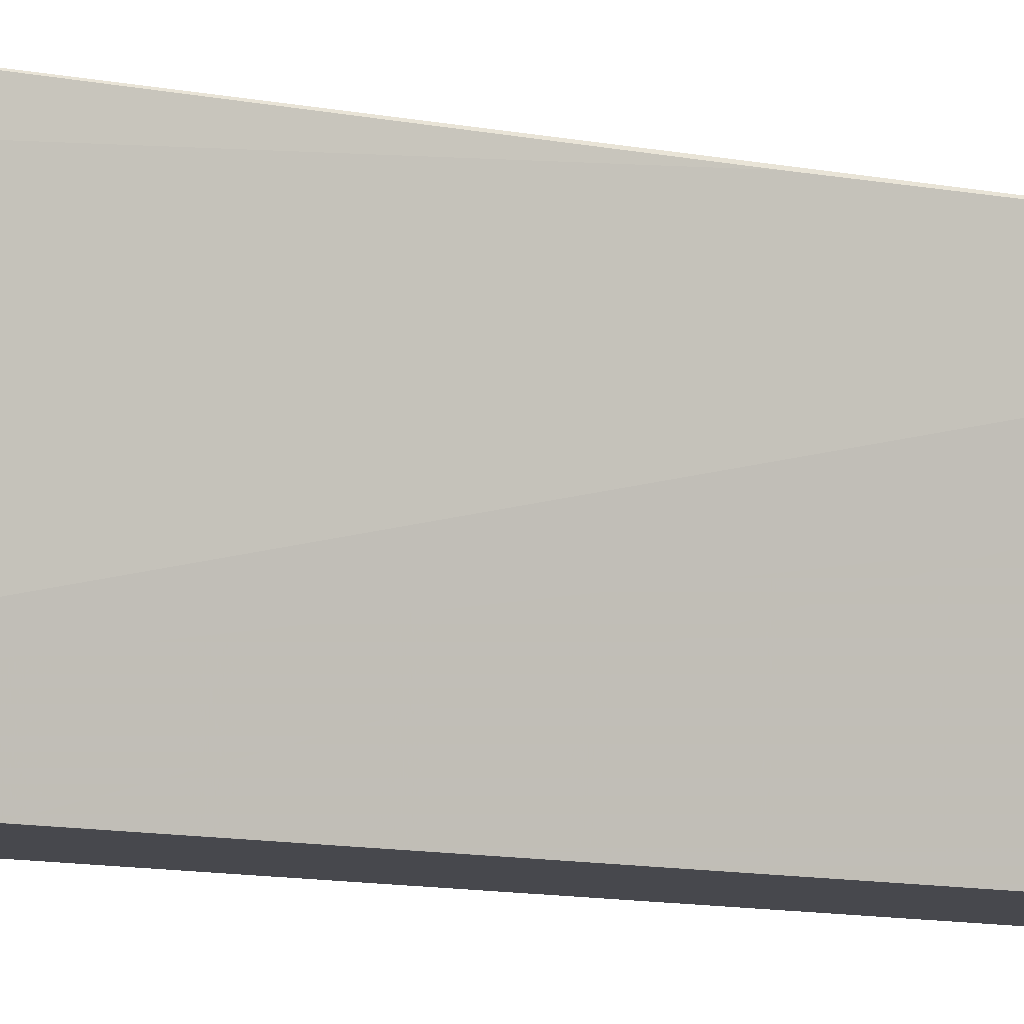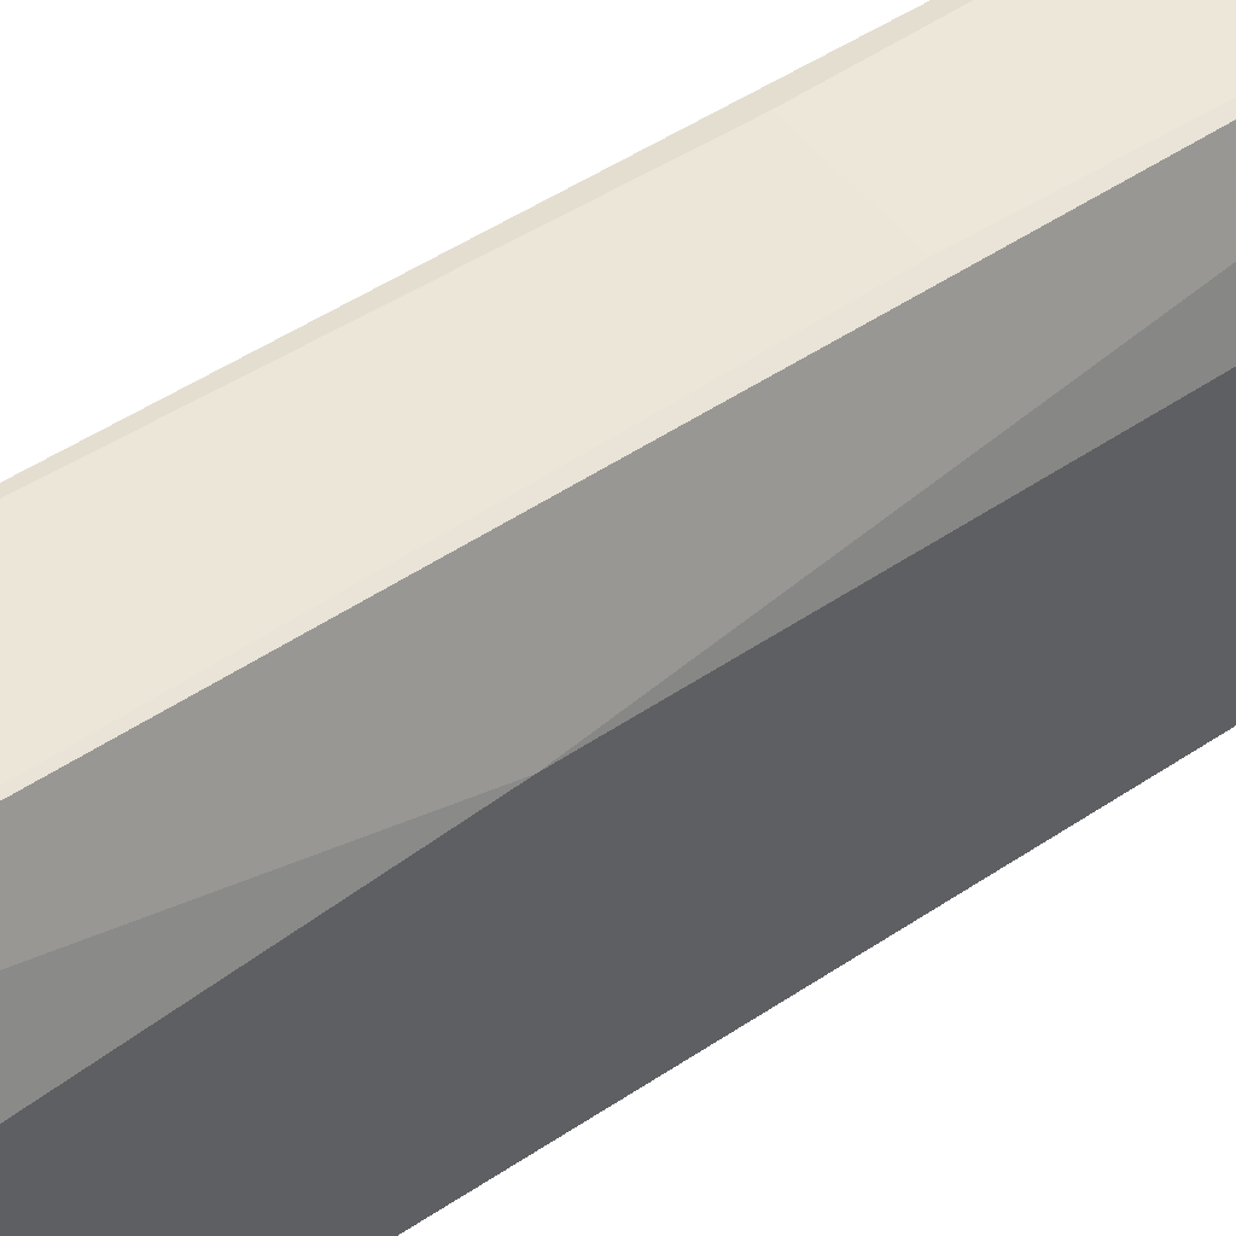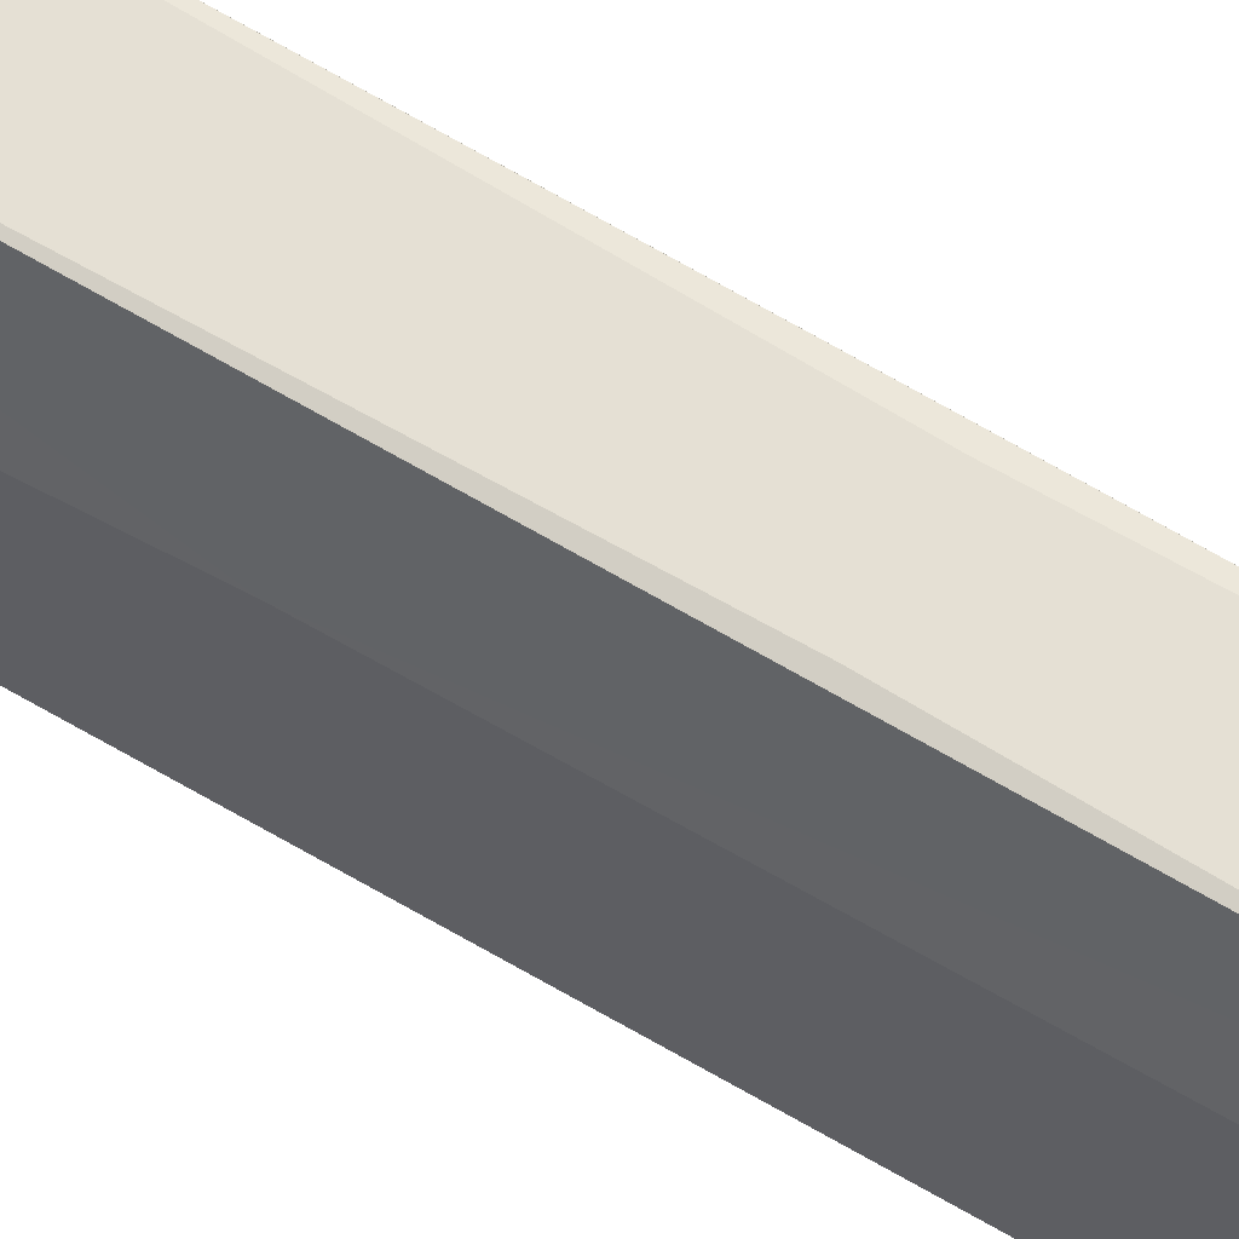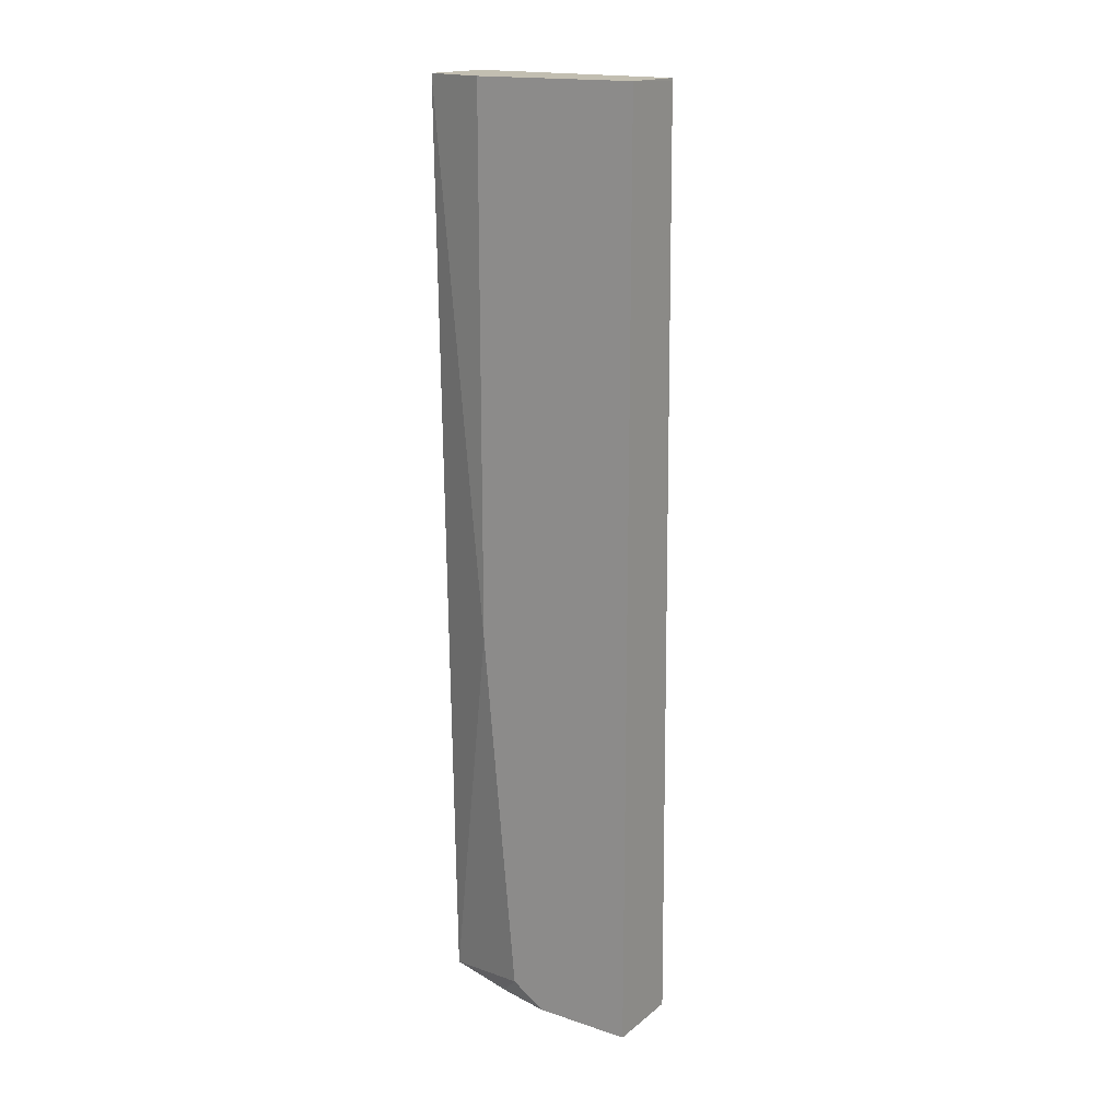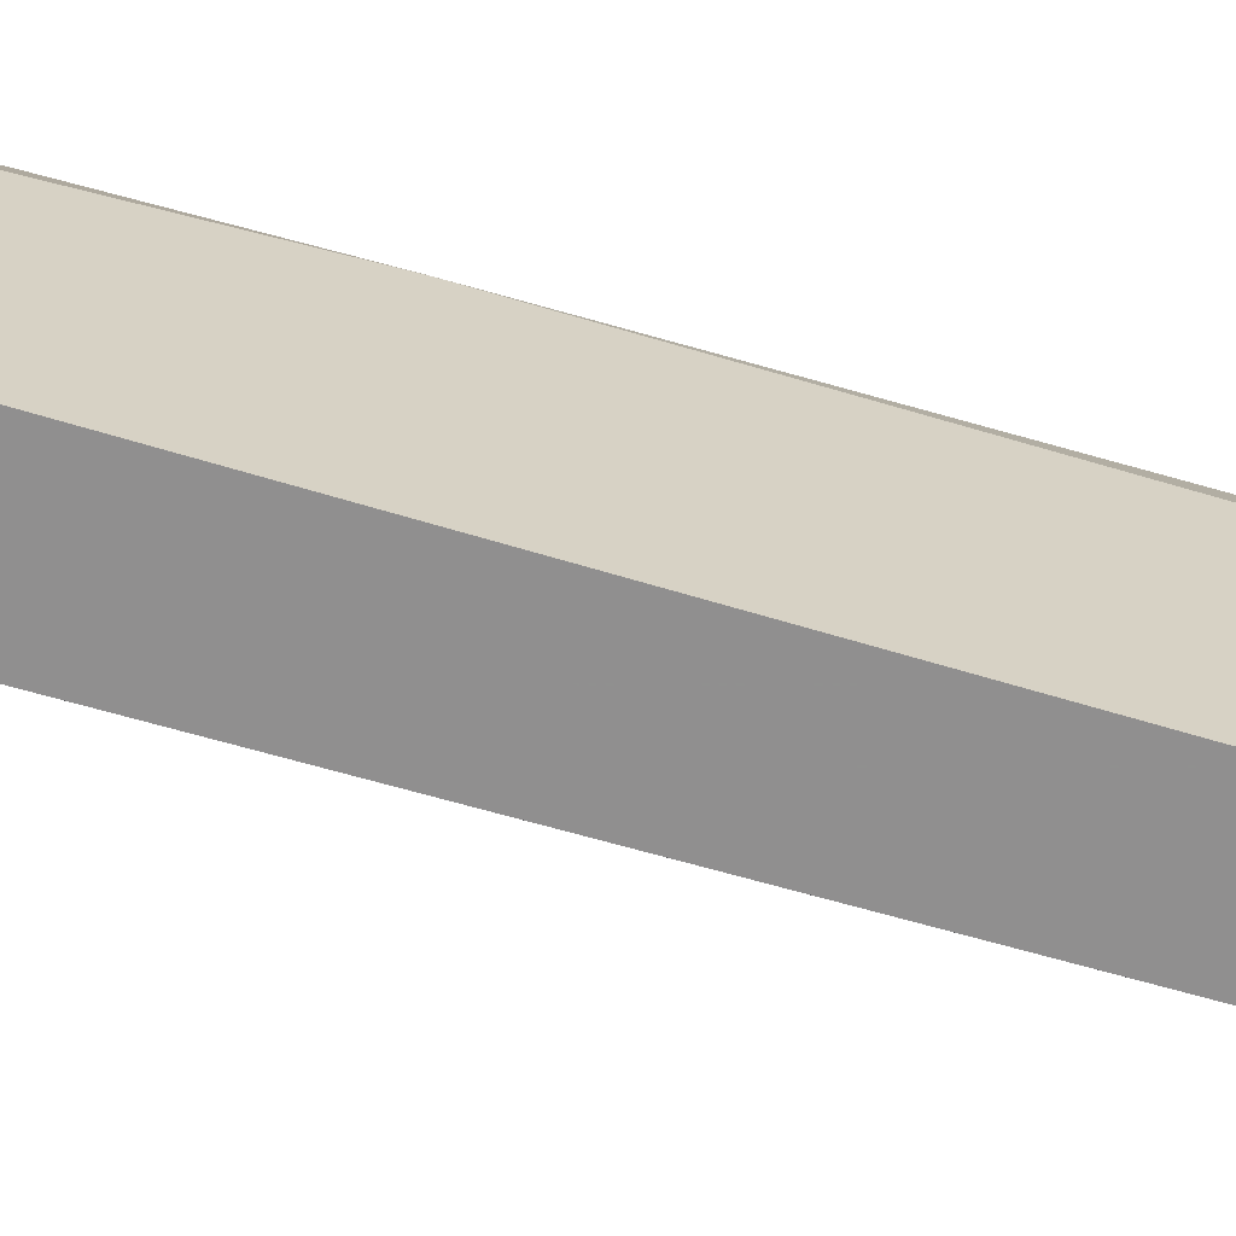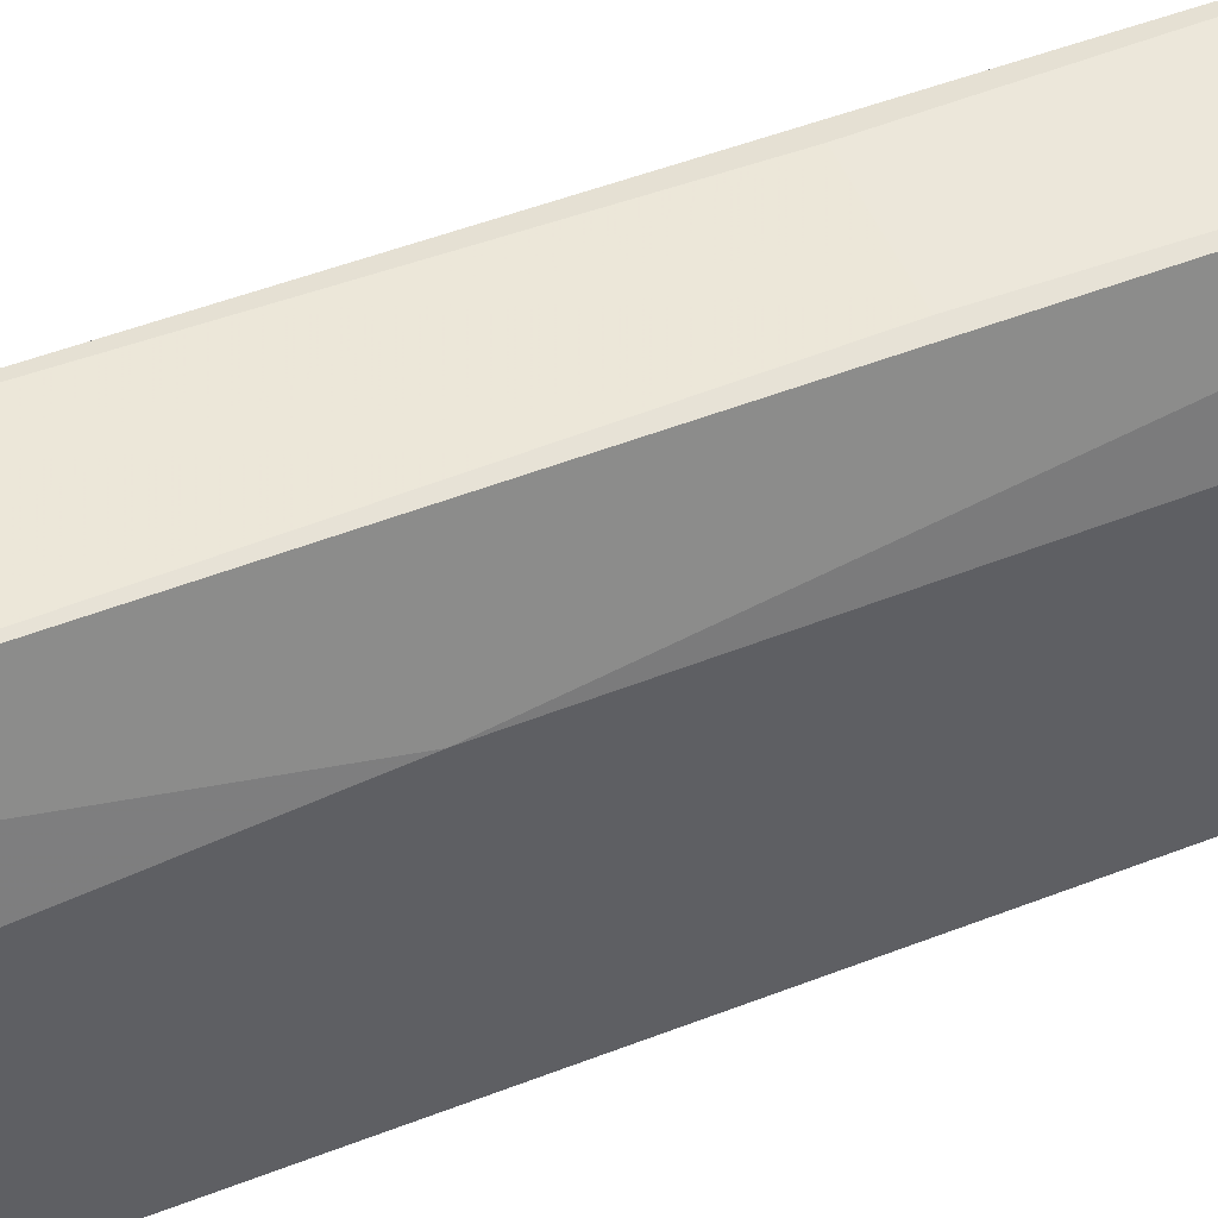
<metadata>
{"format":"obj","ext":"obj","renderer":"f3d","projection":"perspective","resolution":1024,"background":"white","views":[{"elev":-11.9,"azim":-115.2,"up":"+Z"},{"elev":49.9,"azim":53.1,"up":"+Z"},{"elev":65.3,"azim":120.3,"up":"+Z"},{"elev":17.1,"azim":123.4,"up":"+Y"},{"elev":-65.4,"azim":73.1,"up":"+Z"},{"elev":51.2,"azim":66.6,"up":"+Z"}]}
</metadata>
<code>
v 0.5733 0.4721 0.2361
v 0.6745 0.4721 0.003167
v 0.6071 0.4721 0.003236
v 0.6071 0.469 0.003167
v 0.596 -0.4606 0.003242
v 0.6745 -0.4606 0.003242
v 0.6745 -0.4384 0.1349
v 0.6745 -0.4606 0.1012
v 0.6408 -0.4606 0.2314
v 0.6622 -0.4606 0.157
v 0.6661 -0.4553 0.1518
v 0.6648 -0.4606 0.1465
v 0.6745 -0.0675 0.1686
v 0.6534 0.4721 0.2361
v 0.6745 0.4721 0.1687
v 0.5733 0.08655 0.2361
v 0.6408 0.08655 0.2361
v 0.5499 -0.4606 0.2314
v 0.5588 -0.0675 0.2314
v 0.5734 0.3372 0.2023
v 0.5623 -0.4606 0.1686
f 16 1 18
f 14 2 1
f 14 1 16
f 17 14 16
f 17 9 14
f 17 16 9
f 16 18 9
f 19 18 1
f 5 6 18
f 19 20 3
f 19 1 20
f 20 1 3
f 21 18 3
f 21 5 18
f 21 3 5
f 9 18 6
f 13 7 2
f 19 3 18
f 15 13 2
f 13 14 9
f 15 14 13
f 15 2 14
f 2 3 1
f 4 5 3
f 4 6 5
f 4 2 6
f 7 6 2
f 8 6 7
f 8 9 6
f 4 3 2
f 10 11 9
f 12 11 10
f 12 8 11
f 12 10 8
f 11 8 7
f 11 7 9
f 10 9 8
f 13 9 7

</code>
